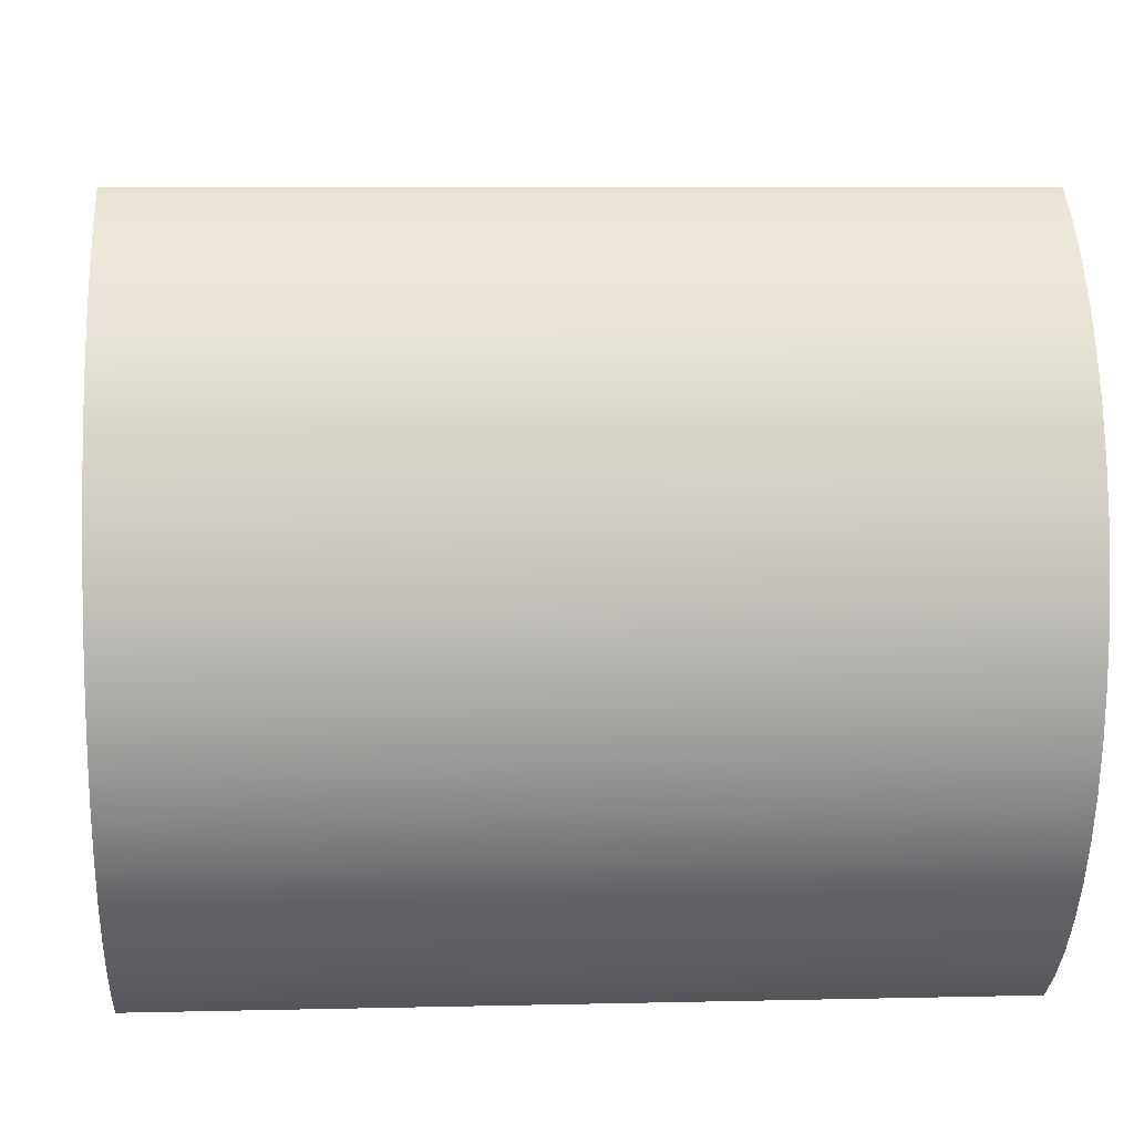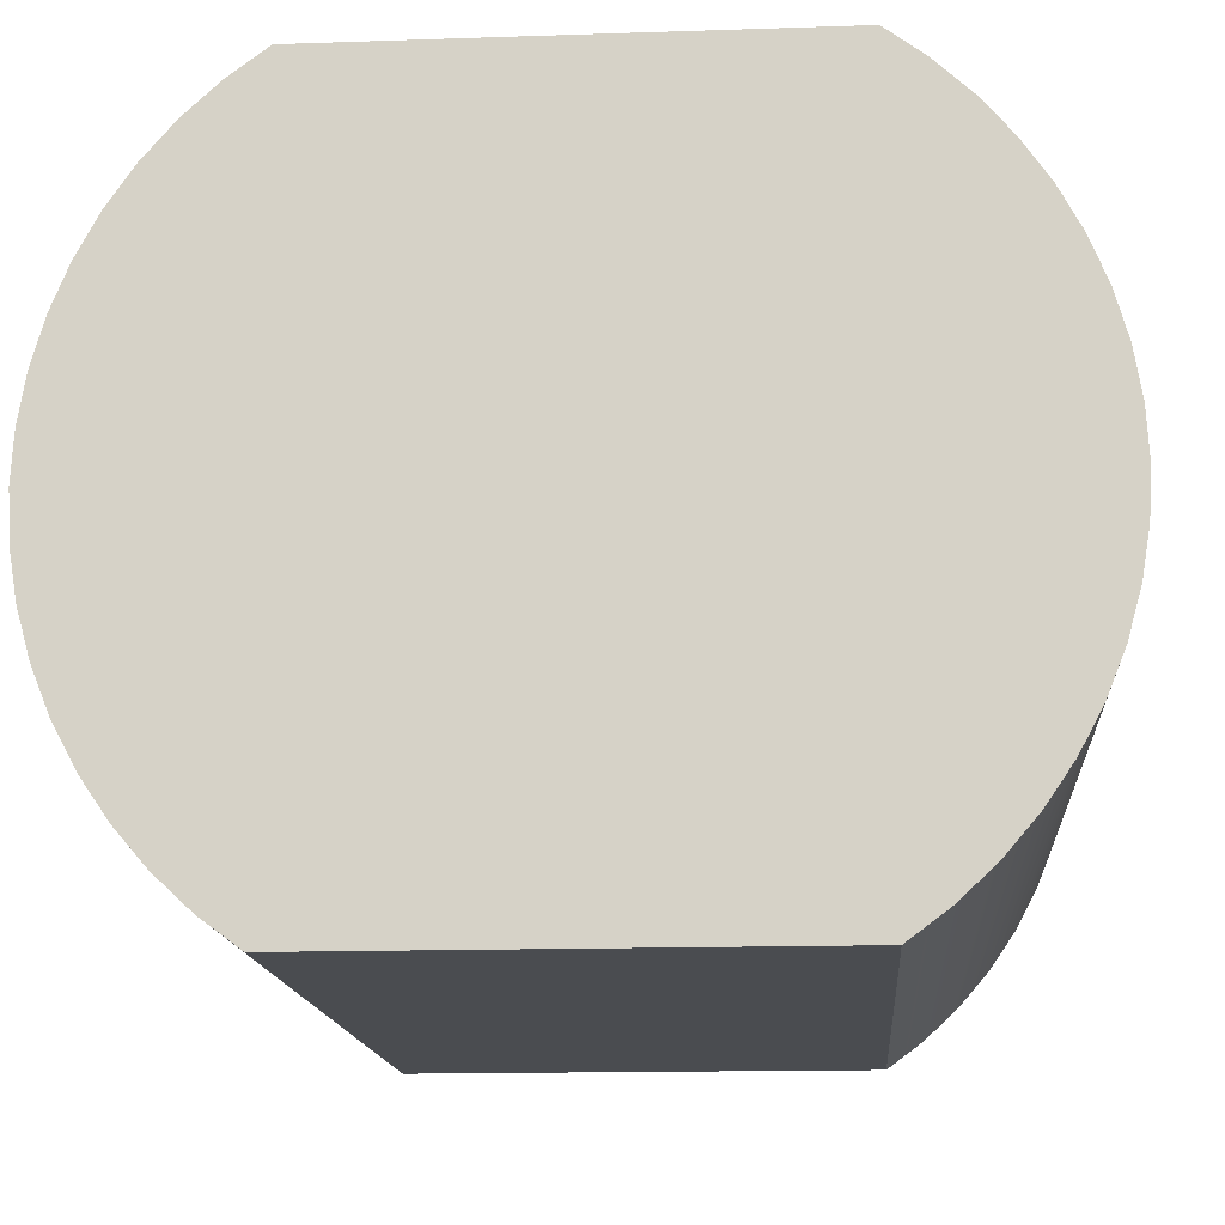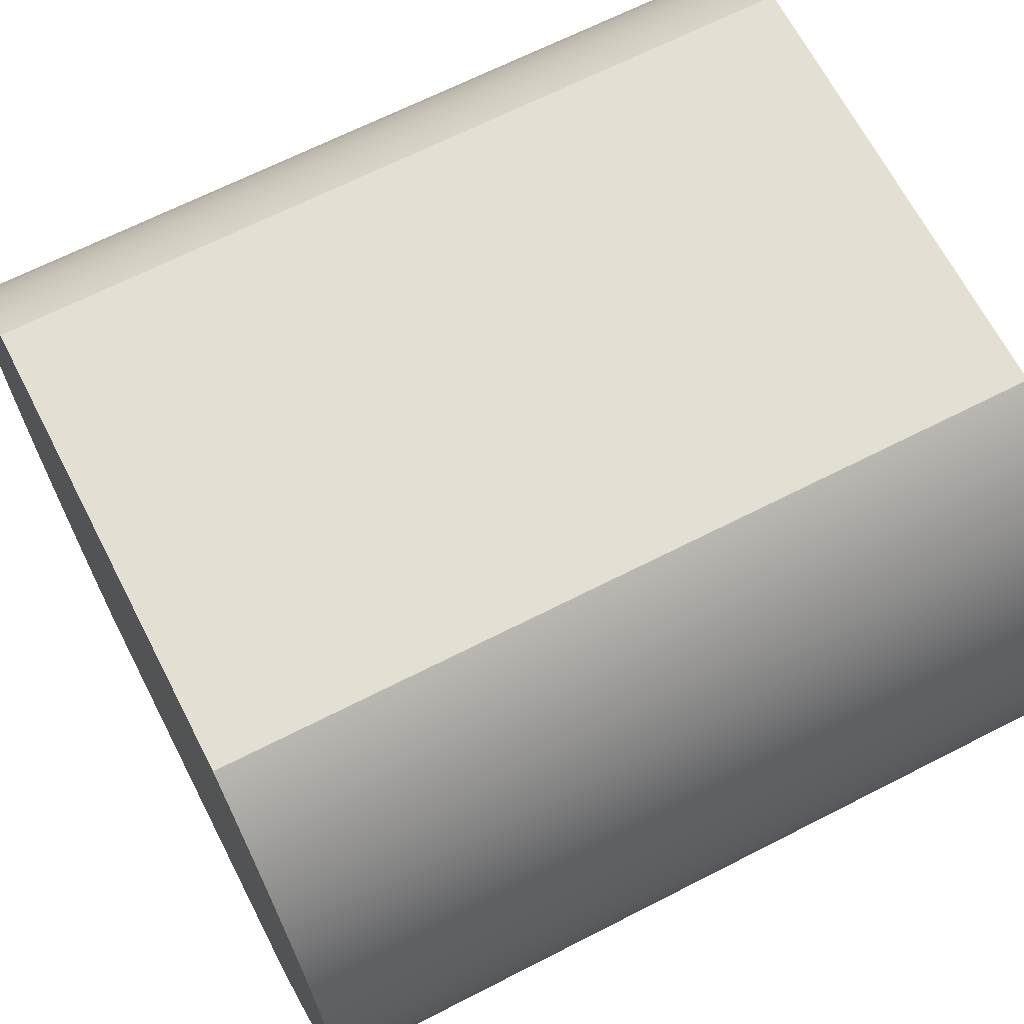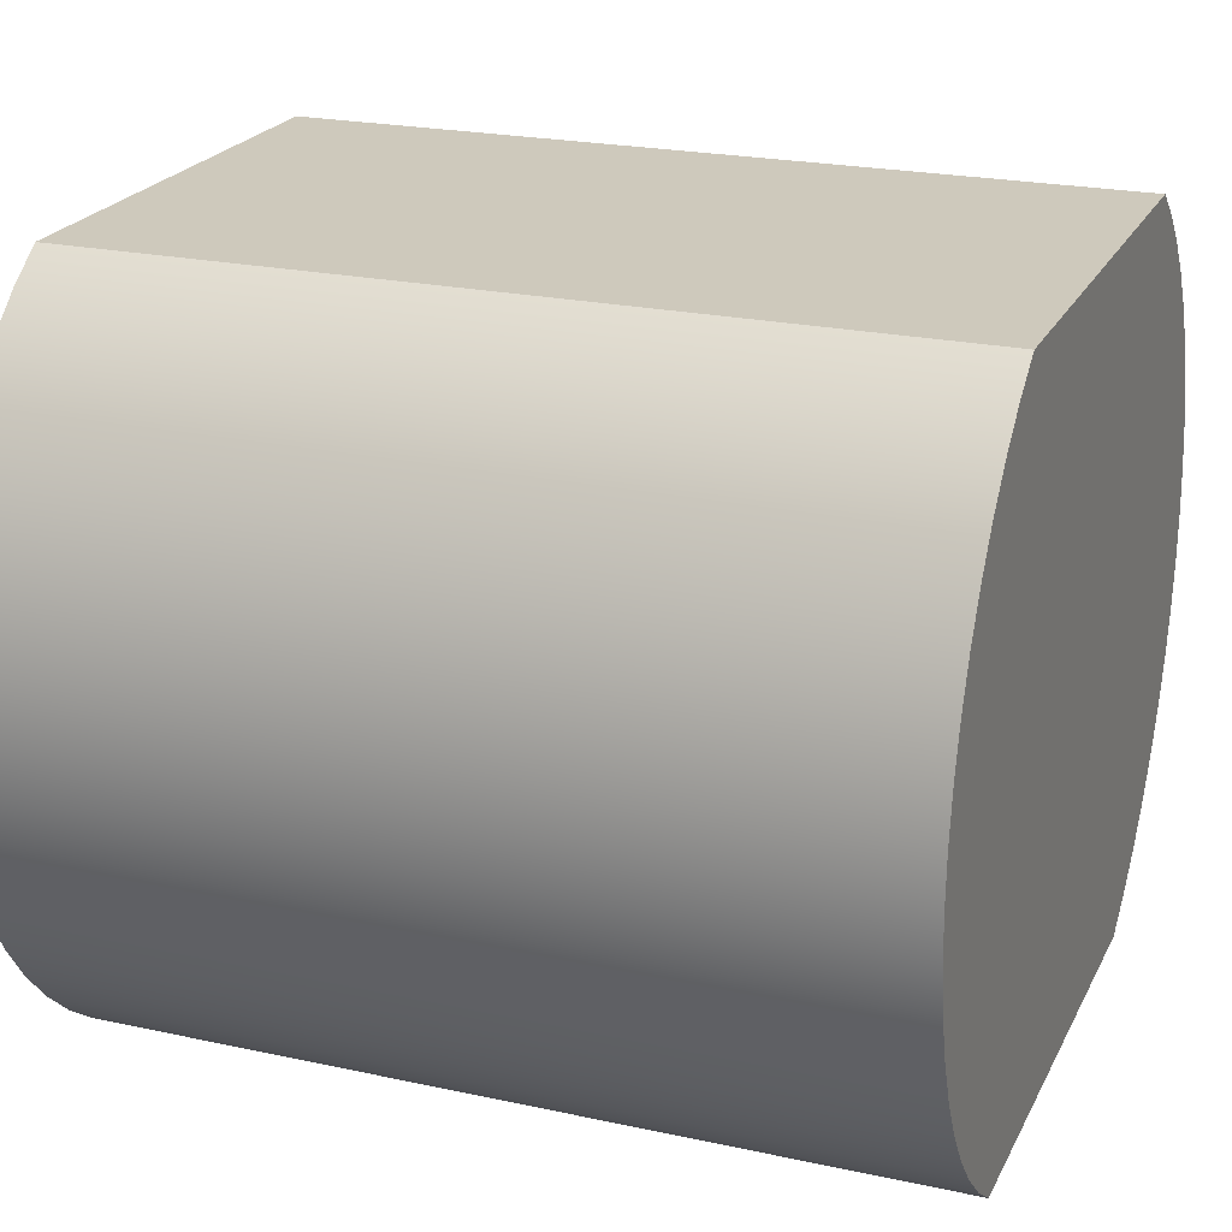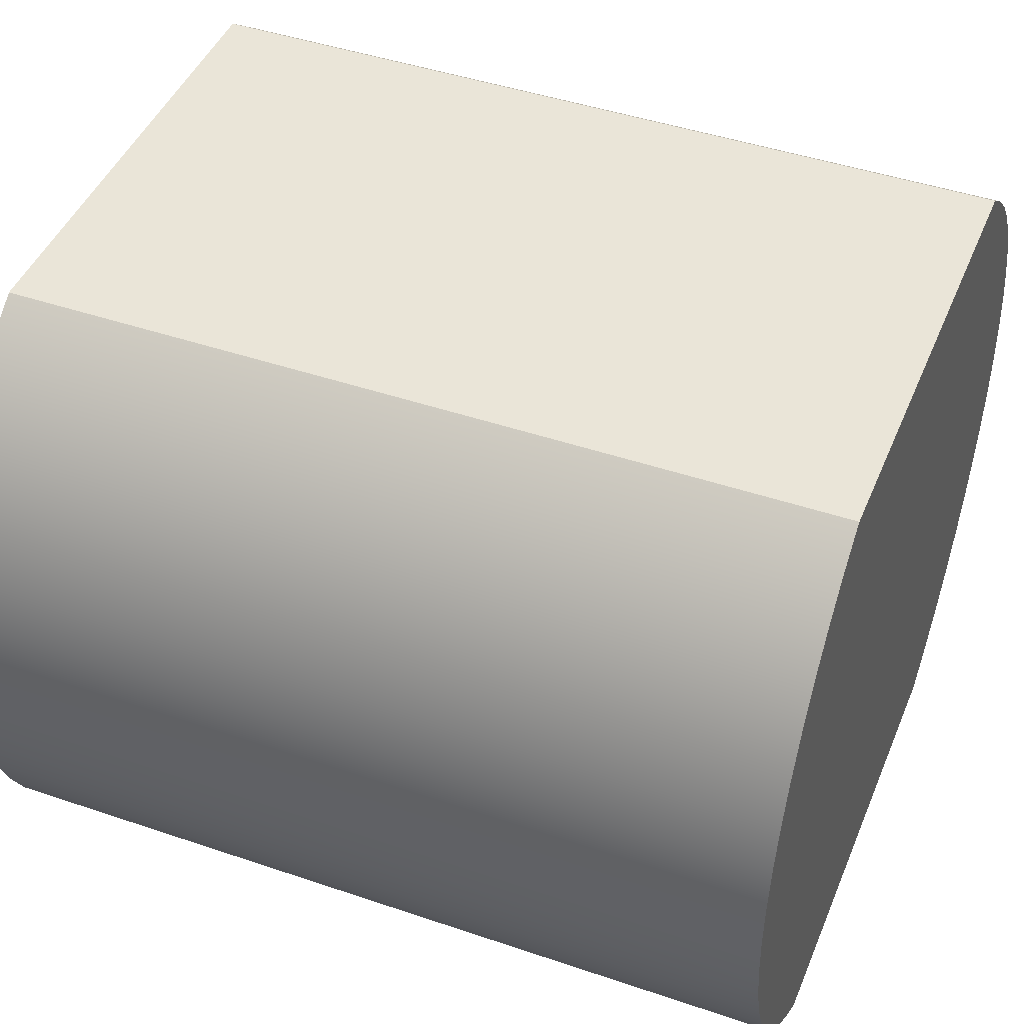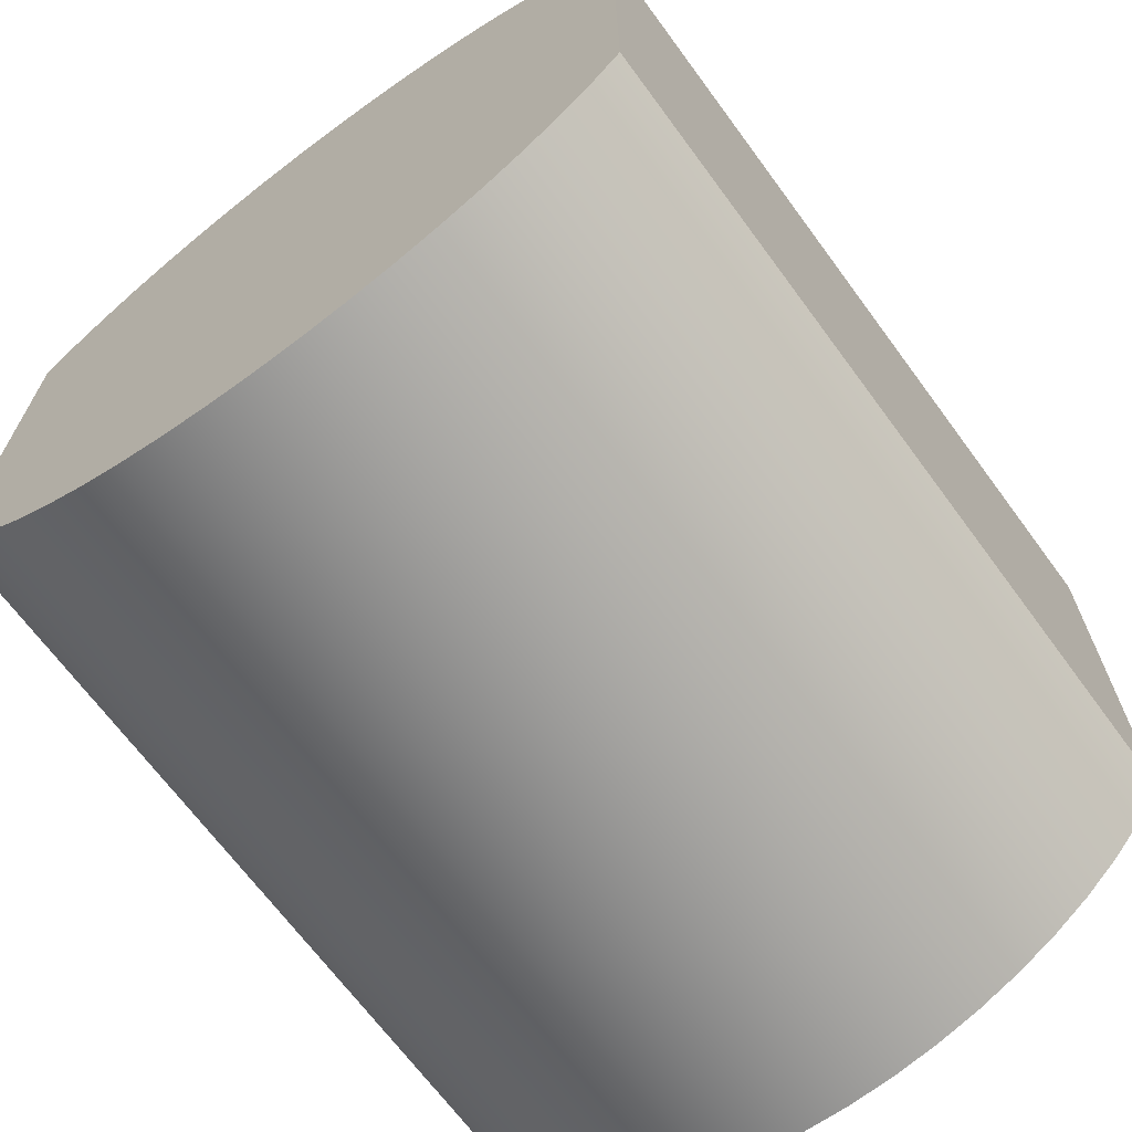
<metadata>
{"format":"obj","ext":"obj","renderer":"f3d","projection":"perspective","resolution":1024,"background":"white","views":[{"elev":7.7,"azim":-3.8,"up":"+Z"},{"elev":-14.7,"azim":94.2,"up":"+Z"},{"elev":66.5,"azim":-27.2,"up":"+Z"},{"elev":22.3,"azim":20.7,"up":"+Z"},{"elev":44.8,"azim":21.6,"up":"+Z"},{"elev":-68.3,"azim":-53.6,"up":"+Y"}]}
</metadata>
<code>
v 1.15 -0.3317 0.5
v 1.15 0.3317 0.5
v 0 0.3317 0.5
v 0 -0.3317 0.5
v 1.15 0.3317 -0.5
v 1.15 -0.3317 -0.5
v 0 -0.3317 -0.5
v 0 0.3317 -0.5
v 0 -0.3317 0.5
v 0 0.3317 0.5
v 0 0.3843 0.4608
v 0 0.4323 0.416
v 0 0.4752 0.3663
v 0 0.5124 0.3122
v 0 0.5434 0.2544
v 0 0.5679 0.1935
v 0 0.5857 0.1303
v 0 0.5964 0.06554
v 0 0.6 -3.674e-17
v 0 0.5964 -0.06554
v 0 0.5857 -0.1303
v 0 0.5679 -0.1935
v 0 0.5434 -0.2544
v 0 0.5124 -0.3122
v 0 0.4752 -0.3663
v 0 0.4323 -0.416
v 0 0.3843 -0.4608
v 0 0.3317 -0.5
v 0 -0.3317 -0.5
v 0 -0.3843 -0.4608
v 0 -0.4323 -0.416
v 0 -0.4752 -0.3663
v 0 -0.5124 -0.3122
v 0 -0.5434 -0.2544
v 0 -0.5679 -0.1935
v 0 -0.5857 -0.1303
v 0 -0.5964 -0.06554
v 0 -0.6 -3.674e-17
v 0 -0.5964 0.06554
v 0 -0.5857 0.1303
v 0 -0.5679 0.1935
v 0 -0.5434 0.2544
v 0 -0.5124 0.3122
v 0 -0.4752 0.3663
v 0 -0.4323 0.416
v 0 -0.3843 0.4608
v 0 0.3317 0.5
v 1.15 0.3317 0.5
v 1.15 0.3843 0.4608
v 1.15 0.4323 0.416
v 1.15 0.4752 0.3663
v 1.15 0.5124 0.3122
v 1.15 0.5434 0.2544
v 1.15 0.5679 0.1935
v 1.15 0.5857 0.1303
v 1.15 0.5964 0.06554
v 1.15 0.6 -3.674e-17
v 1.15 0.5964 -0.06554
v 1.15 0.5857 -0.1303
v 1.15 0.5679 -0.1935
v 1.15 0.5434 -0.2544
v 1.15 0.5124 -0.3122
v 1.15 0.4752 -0.3663
v 1.15 0.4323 -0.416
v 1.15 0.3843 -0.4608
v 1.15 0.3317 -0.5
v 0 0.3317 -0.5
v 0 0.3843 -0.4608
v 0 0.4323 -0.416
v 0 0.4752 -0.3663
v 0 0.5124 -0.3122
v 0 0.5434 -0.2544
v 0 0.5679 -0.1935
v 0 0.5857 -0.1303
v 0 0.5964 -0.06554
v 0 0.6 -3.674e-17
v 0 0.5964 0.06554
v 0 0.5857 0.1303
v 0 0.5679 0.1935
v 0 0.5434 0.2544
v 0 0.5124 0.3122
v 0 0.4752 0.3663
v 0 0.4323 0.416
v 0 0.3843 0.4608
v 1.15 -0.3317 0.5
v 0 -0.3317 0.5
v 0 -0.3843 0.4608
v 0 -0.4323 0.416
v 0 -0.4752 0.3663
v 0 -0.5124 0.3122
v 0 -0.5434 0.2544
v 0 -0.5679 0.1935
v 0 -0.5857 0.1303
v 0 -0.5964 0.06554
v 0 -0.6 -3.674e-17
v 0 -0.5964 -0.06554
v 0 -0.5857 -0.1303
v 0 -0.5679 -0.1935
v 0 -0.5434 -0.2544
v 0 -0.5124 -0.3122
v 0 -0.4752 -0.3663
v 0 -0.4323 -0.416
v 0 -0.3843 -0.4608
v 0 -0.3317 -0.5
v 1.15 -0.3317 -0.5
v 1.15 -0.3843 -0.4608
v 1.15 -0.4323 -0.416
v 1.15 -0.4752 -0.3663
v 1.15 -0.5124 -0.3122
v 1.15 -0.5434 -0.2544
v 1.15 -0.5679 -0.1935
v 1.15 -0.5857 -0.1303
v 1.15 -0.5964 -0.06554
v 1.15 -0.6 -3.674e-17
v 1.15 -0.5964 0.06554
v 1.15 -0.5857 0.1303
v 1.15 -0.5679 0.1935
v 1.15 -0.5434 0.2544
v 1.15 -0.5124 0.3122
v 1.15 -0.4752 0.3663
v 1.15 -0.4323 0.416
v 1.15 -0.3843 0.4608
v 1.15 0.3317 0.5
v 1.15 -0.3317 0.5
v 1.15 -0.3843 0.4608
v 1.15 -0.4323 0.416
v 1.15 -0.4752 0.3663
v 1.15 -0.5124 0.3122
v 1.15 -0.5434 0.2544
v 1.15 -0.5679 0.1935
v 1.15 -0.5857 0.1303
v 1.15 -0.5964 0.06554
v 1.15 -0.6 -3.674e-17
v 1.15 -0.5964 -0.06554
v 1.15 -0.5857 -0.1303
v 1.15 -0.5679 -0.1935
v 1.15 -0.5434 -0.2544
v 1.15 -0.5124 -0.3122
v 1.15 -0.4752 -0.3663
v 1.15 -0.4323 -0.416
v 1.15 -0.3843 -0.4608
v 1.15 -0.3317 -0.5
v 1.15 0.3317 -0.5
v 1.15 0.3843 -0.4608
v 1.15 0.4323 -0.416
v 1.15 0.4752 -0.3663
v 1.15 0.5124 -0.3122
v 1.15 0.5434 -0.2544
v 1.15 0.5679 -0.1935
v 1.15 0.5857 -0.1303
v 1.15 0.5964 -0.06554
v 1.15 0.6 -3.674e-17
v 1.15 0.5964 0.06554
v 1.15 0.5857 0.1303
v 1.15 0.5679 0.1935
v 1.15 0.5434 0.2544
v 1.15 0.5124 0.3122
v 1.15 0.4752 0.3663
v 1.15 0.4323 0.416
v 1.15 0.3843 0.4608
g 7c7d8900-e2d7-11ea-8e6b-54bf646e7e1f
f 1 2 4
f 4 2 3
g 7c855300-e2d7-11ea-9577-54bf646e7e1f
f 5 6 8
f 8 6 7
g 7b6a9c62-e2d7-11ea-8369-54bf646e7e1f
f 10 11 9
f 9 11 46
f 46 11 12
f 46 12 45
f 45 12 13
f 45 13 44
f 44 13 14
f 44 14 15
f 15 16 44
f 44 16 17
f 44 17 18
f 18 19 44
f 44 19 20
f 44 20 32
f 32 20 21
f 32 21 22
f 22 23 32
f 32 23 31
f 31 23 24
f 31 24 25
f 25 26 31
f 31 26 30
f 30 26 27
f 30 27 29
f 29 27 28
f 44 32 43
f 43 32 33
f 43 33 42
f 42 33 34
f 42 34 41
f 41 34 35
f 41 35 40
f 40 35 36
f 40 36 39
f 39 36 37
f 39 37 38
g ce178a94-12c8-3a00-8241-11039bff7224
f 47 48 84
f 84 48 49
f 84 49 83
f 83 49 50
f 83 50 82
f 82 50 51
f 82 51 81
f 81 51 52
f 81 52 80
f 80 52 53
f 80 53 79
f 79 53 54
f 79 54 78
f 78 54 55
f 78 55 77
f 77 55 56
f 77 56 76
f 76 56 57
f 76 57 75
f 75 57 58
f 75 58 74
f 74 58 59
f 74 59 73
f 73 59 60
f 73 60 72
f 72 60 61
f 72 61 71
f 71 61 62
f 71 62 70
f 70 62 63
f 70 63 69
f 69 63 64
f 69 64 68
f 68 64 65
f 68 65 67
f 67 65 66
g 7b5a92b4-e2d7-11ea-8908-54bf646e7e1f
f 85 86 122
f 122 86 87
f 122 87 121
f 121 87 88
f 121 88 120
f 120 88 89
f 120 89 119
f 119 89 90
f 119 90 118
f 118 90 91
f 118 91 117
f 117 91 92
f 117 92 116
f 116 92 93
f 116 93 115
f 115 93 94
f 115 94 114
f 114 94 95
f 114 95 113
f 113 95 96
f 113 96 112
f 112 96 97
f 112 97 111
f 111 97 98
f 111 98 110
f 110 98 99
f 110 99 109
f 109 99 100
f 109 100 108
f 108 100 101
f 108 101 107
f 107 101 102
f 107 102 106
f 106 102 103
f 106 103 105
f 105 103 104
g 7b62f964-e2d7-11ea-8c41-54bf646e7e1f
f 123 124 160
f 160 124 125
f 160 125 159
f 159 125 126
f 159 126 158
f 158 126 157
f 157 126 156
f 156 126 127
f 156 127 155
f 155 127 154
f 154 127 153
f 153 127 139
f 153 139 152
f 152 139 151
f 151 139 150
f 150 139 149
f 149 139 148
f 148 139 147
f 147 139 146
f 146 139 140
f 146 140 145
f 145 140 141
f 145 141 144
f 144 141 142
f 144 142 143
f 139 127 138
f 138 127 128
f 138 128 137
f 137 128 129
f 137 129 136
f 136 129 130
f 136 130 135
f 135 130 131
f 135 131 134
f 134 131 132
f 134 132 133

</code>
